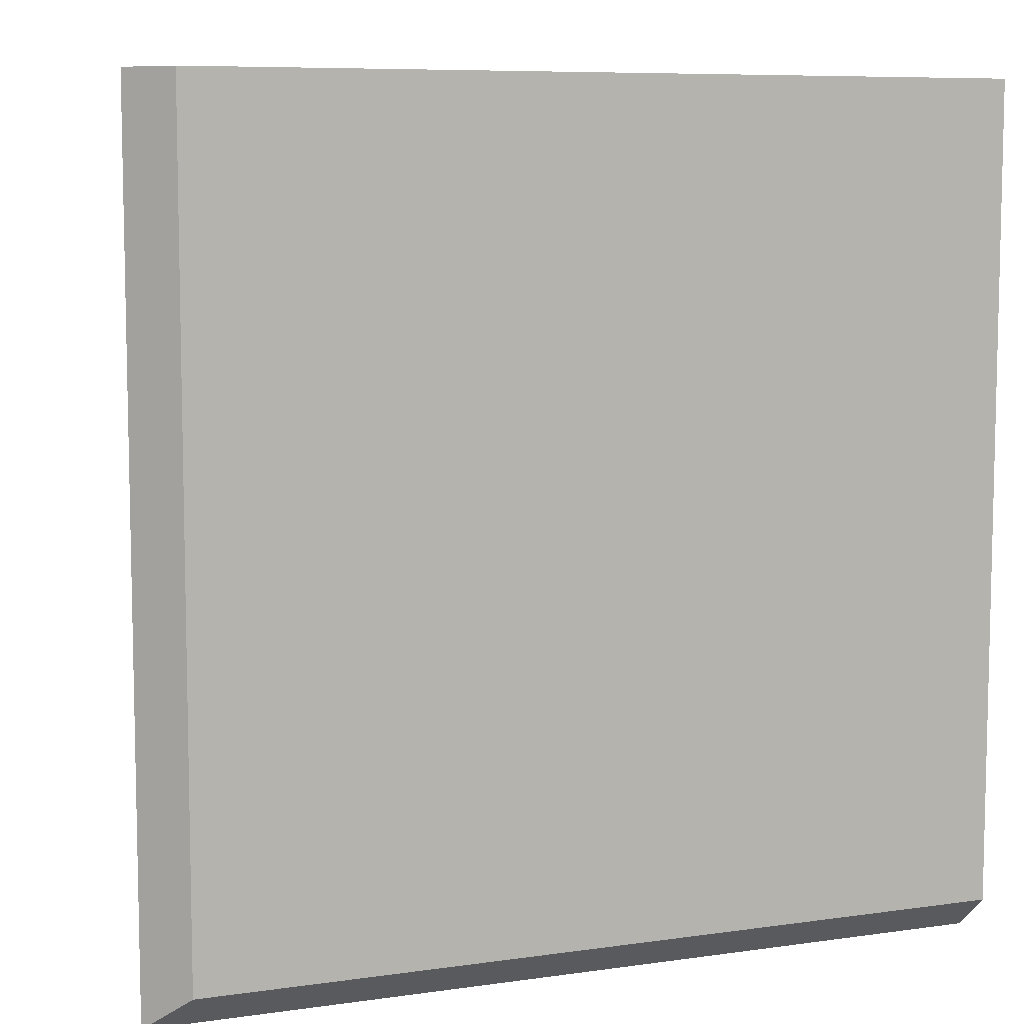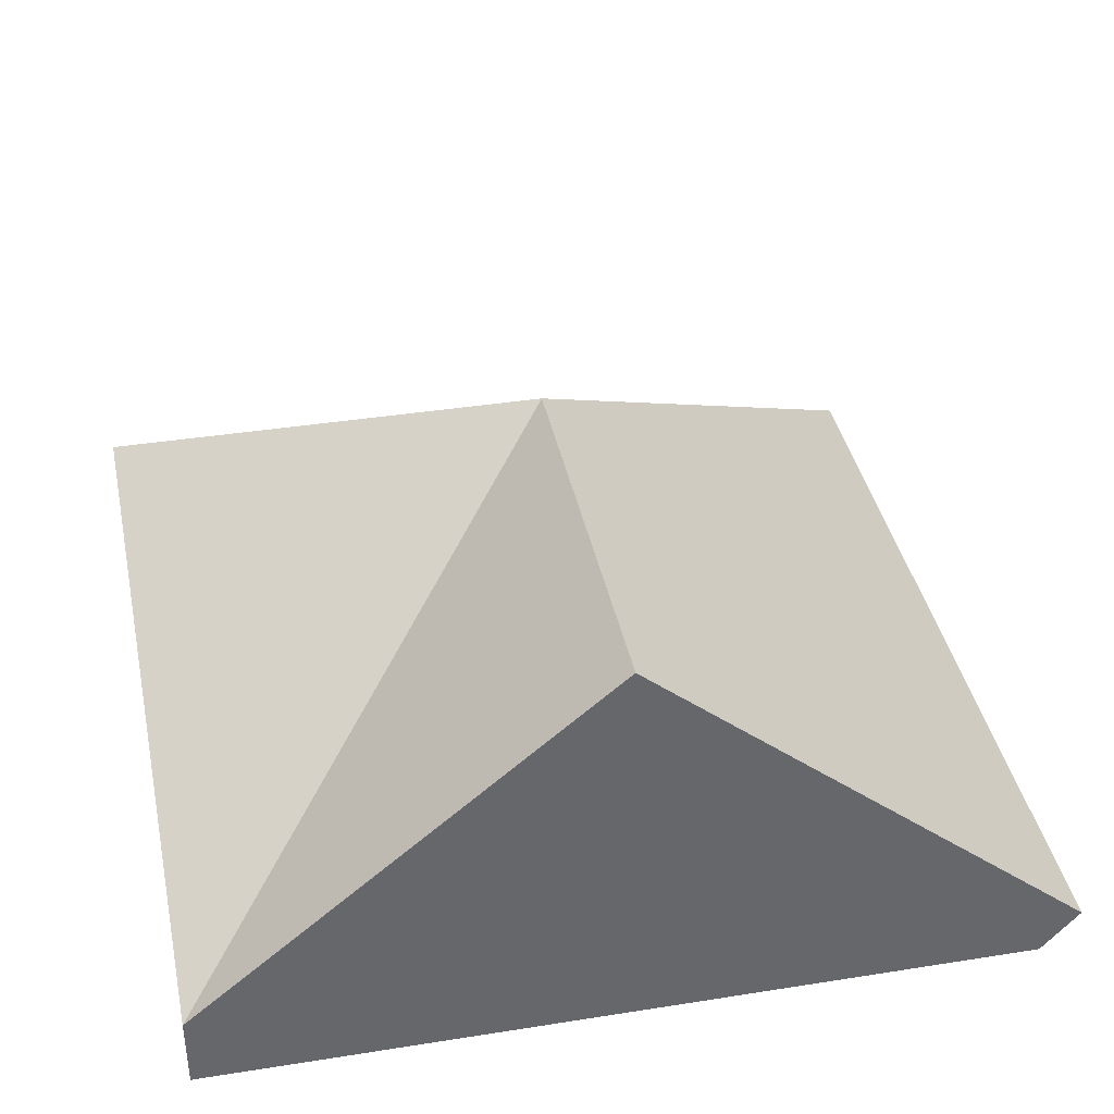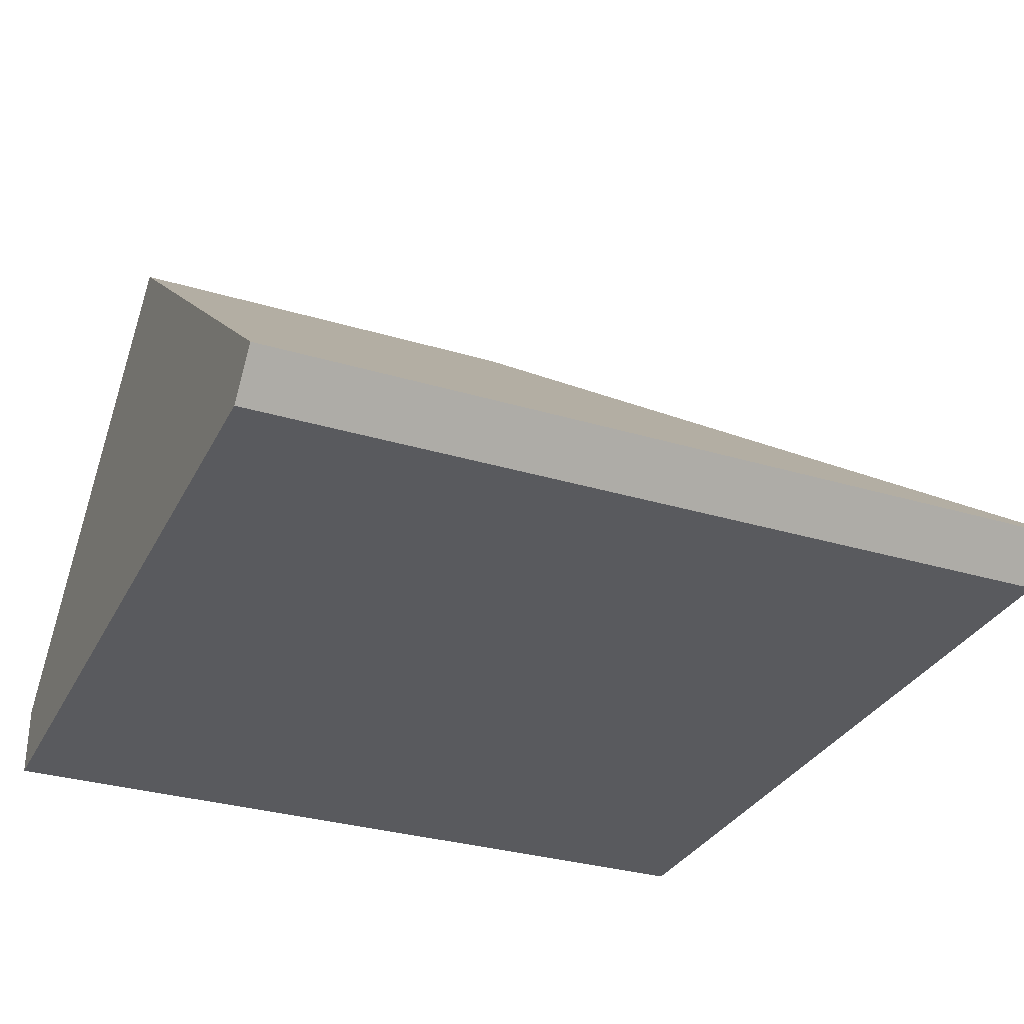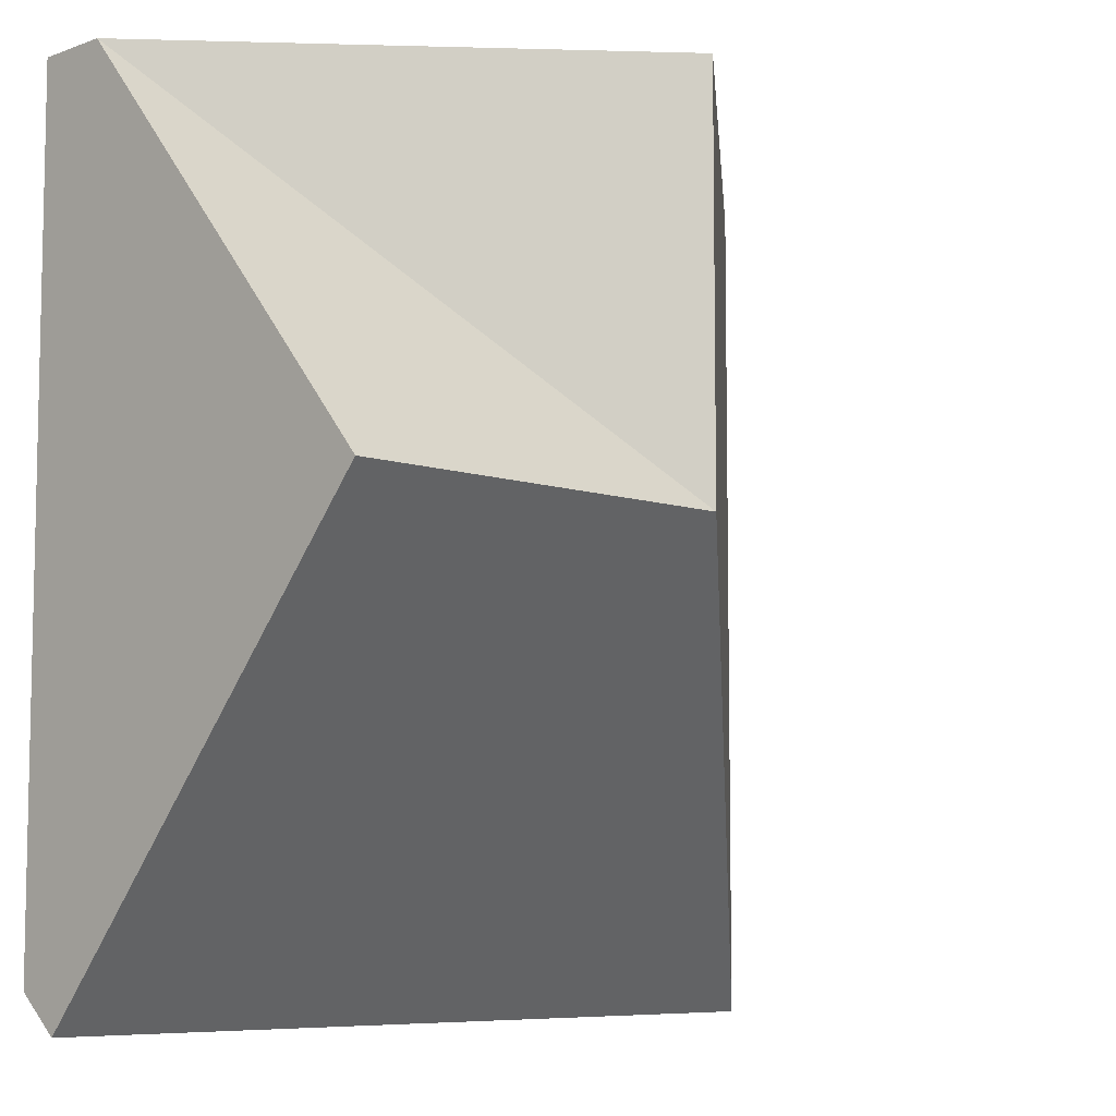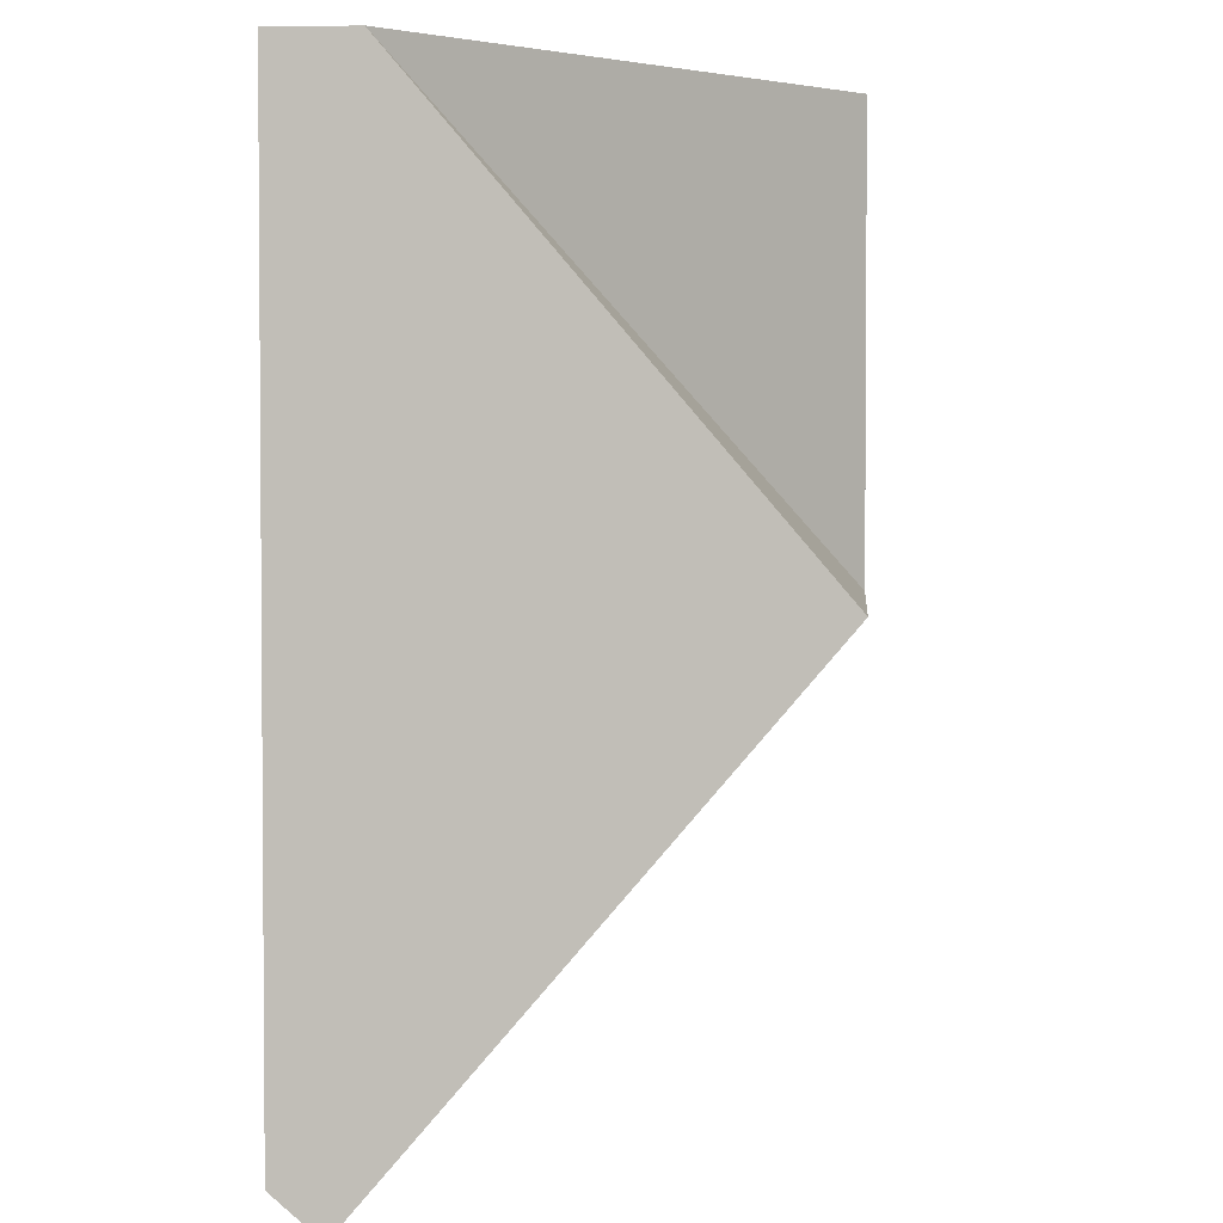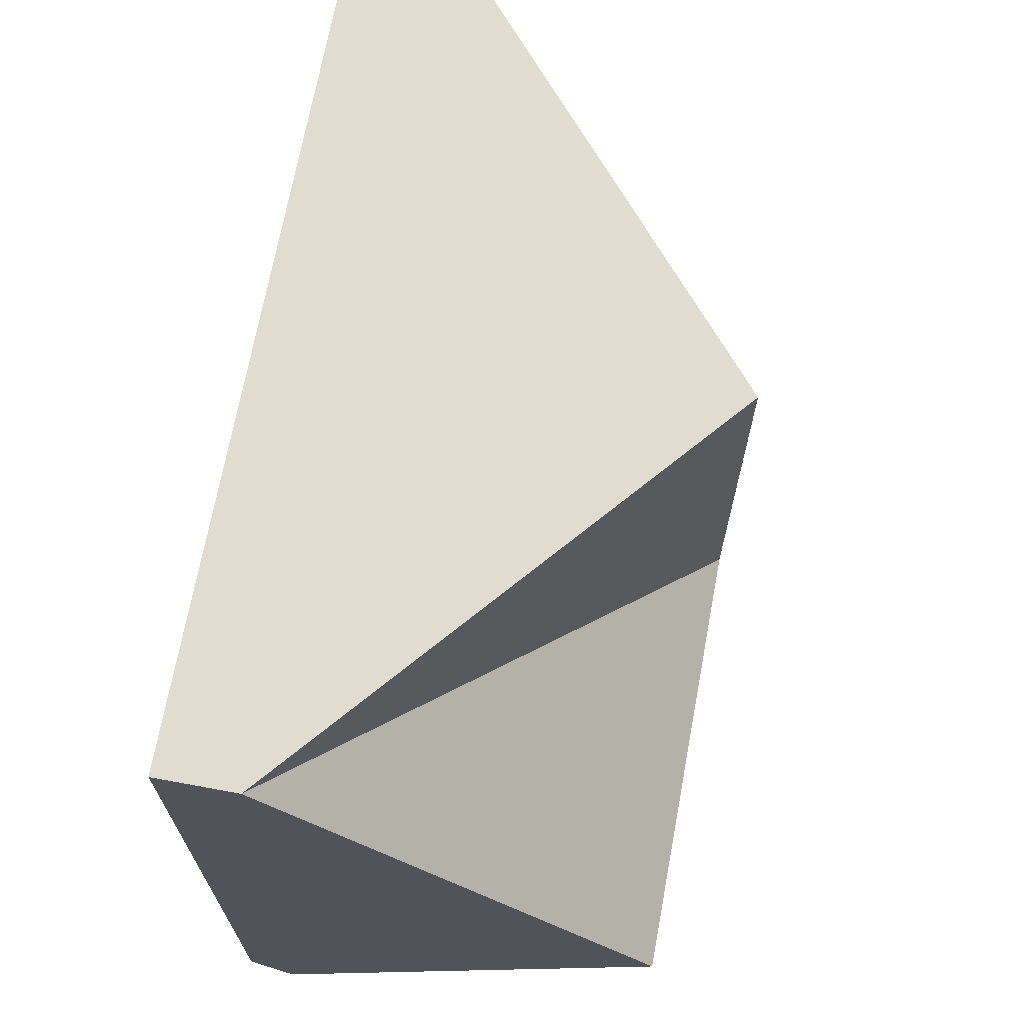
<metadata>
{"format":"obj","ext":"obj","renderer":"f3d","projection":"perspective","resolution":1024,"background":"white","views":[{"elev":7.9,"azim":-21.8,"up":"+Z"},{"elev":38.4,"azim":78.7,"up":"+Y"},{"elev":-31.2,"azim":156.8,"up":"+Y"},{"elev":-7.5,"azim":135.1,"up":"+Z"},{"elev":2.9,"azim":94.6,"up":"+Z"},{"elev":69.6,"azim":100.5,"up":"+Z"}]}
</metadata>
<code>
g Mesh1 Group1 Model
v -1.046 0.05271 -1.046
v -1 0 1.49e-08
v -1.046 0.05271 1.626e-08
f 1 2 3
v -1 0 -1
f 2 1 4
v -1.49e-08 0 -1
f 1 5 4
v -1.626e-08 0.05271 -1.046
f 5 1 6
v -0.5 0.5188 -0.5
f 7 6 1
v -3.465e-14 0.5188 -0.5
f 6 7 8
v 1.048e-08 0.09169 -1.048e-08
f 9 8 7
f 9 5 8
v 0 0 -0
f 5 9 10
f 9 2 10
f 2 9 3
v -0.5 0.5188 5.775e-14
f 3 9 11
f 9 7 11
f 7 3 11
f 3 7 1
f 2 5 10
f 5 2 4
f 8 5 6

</code>
